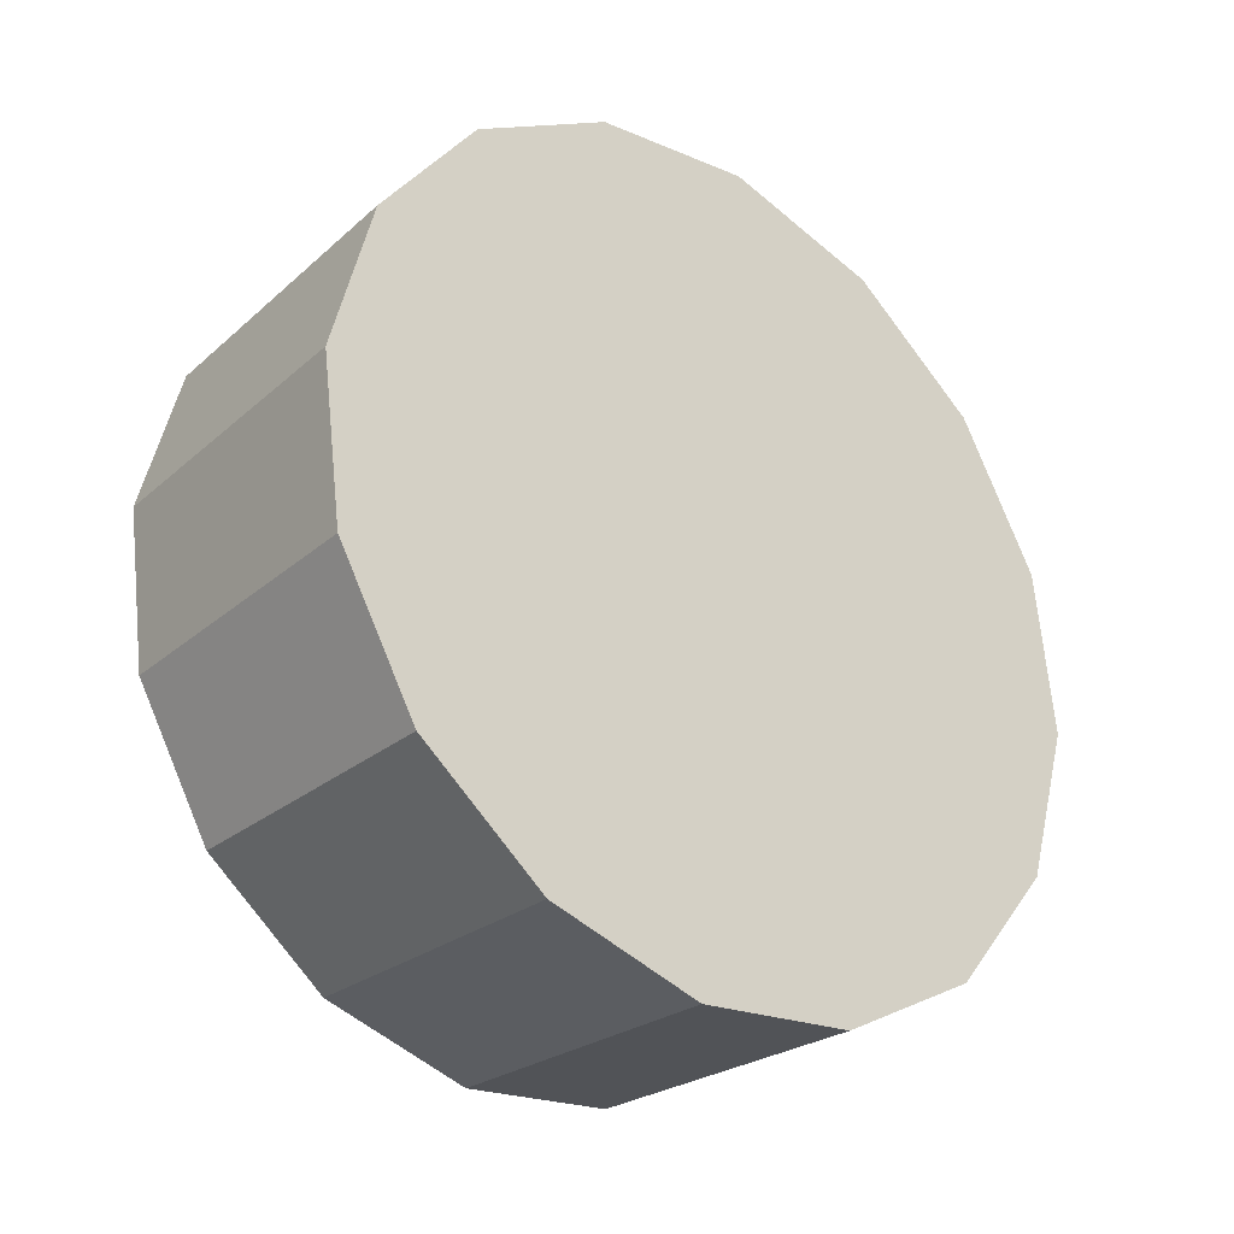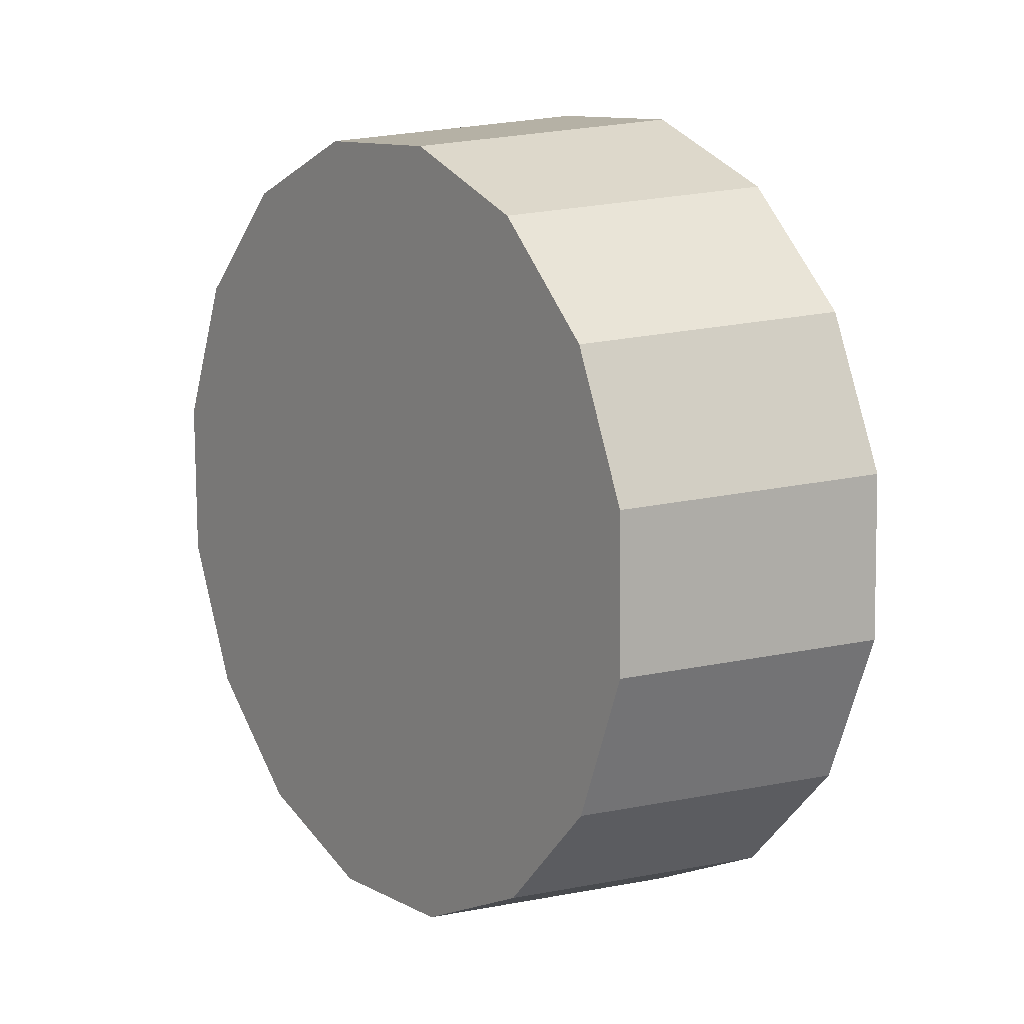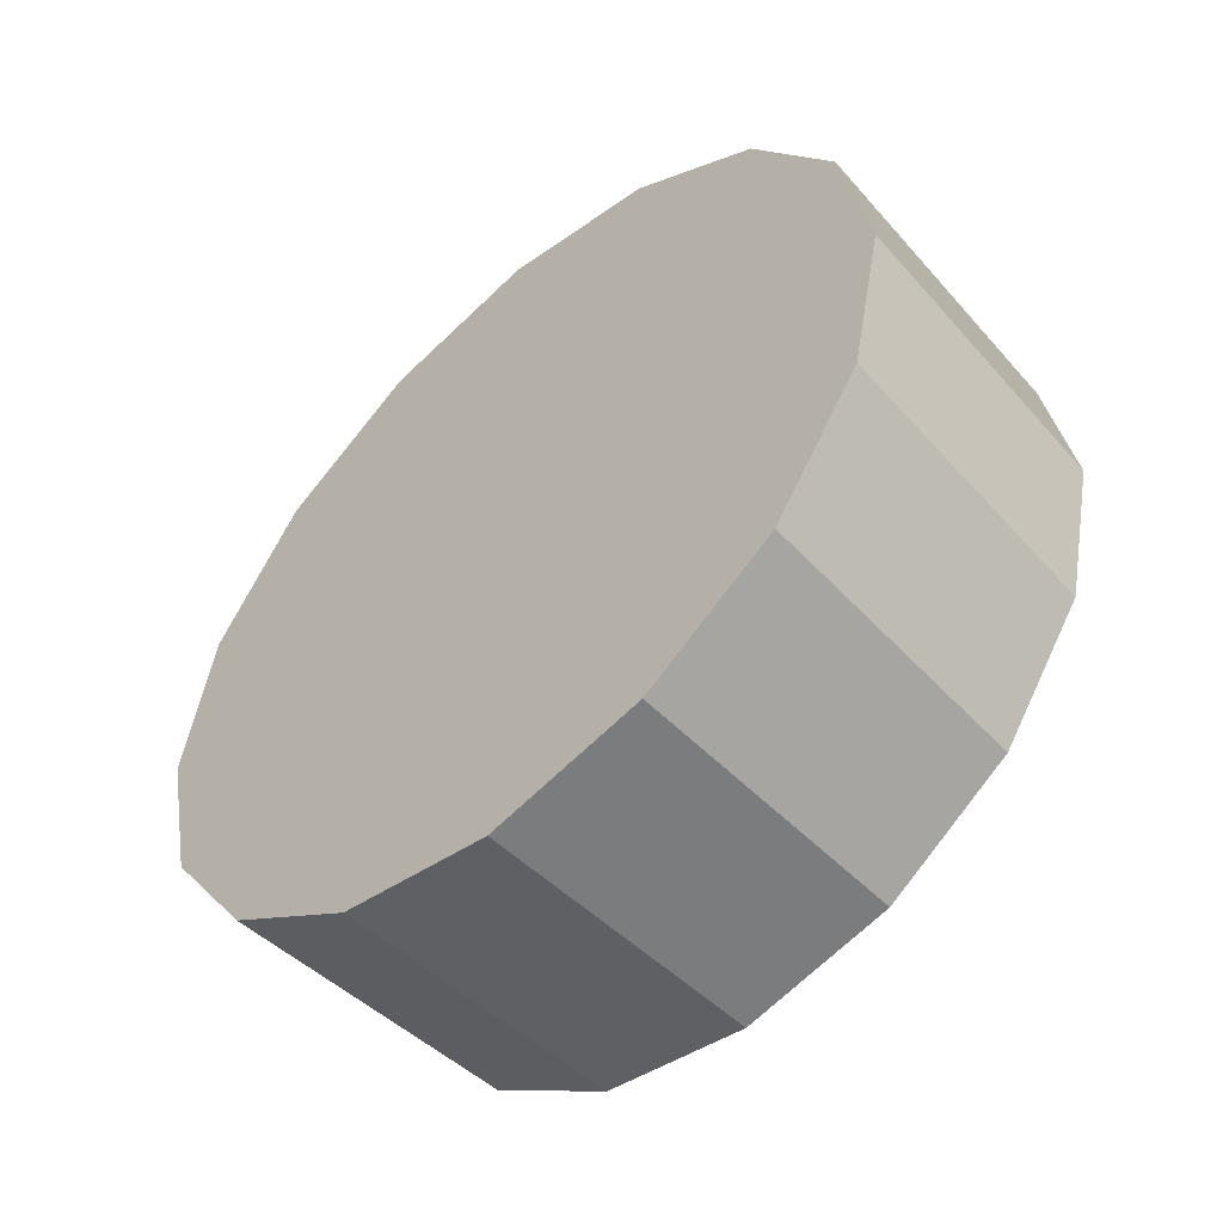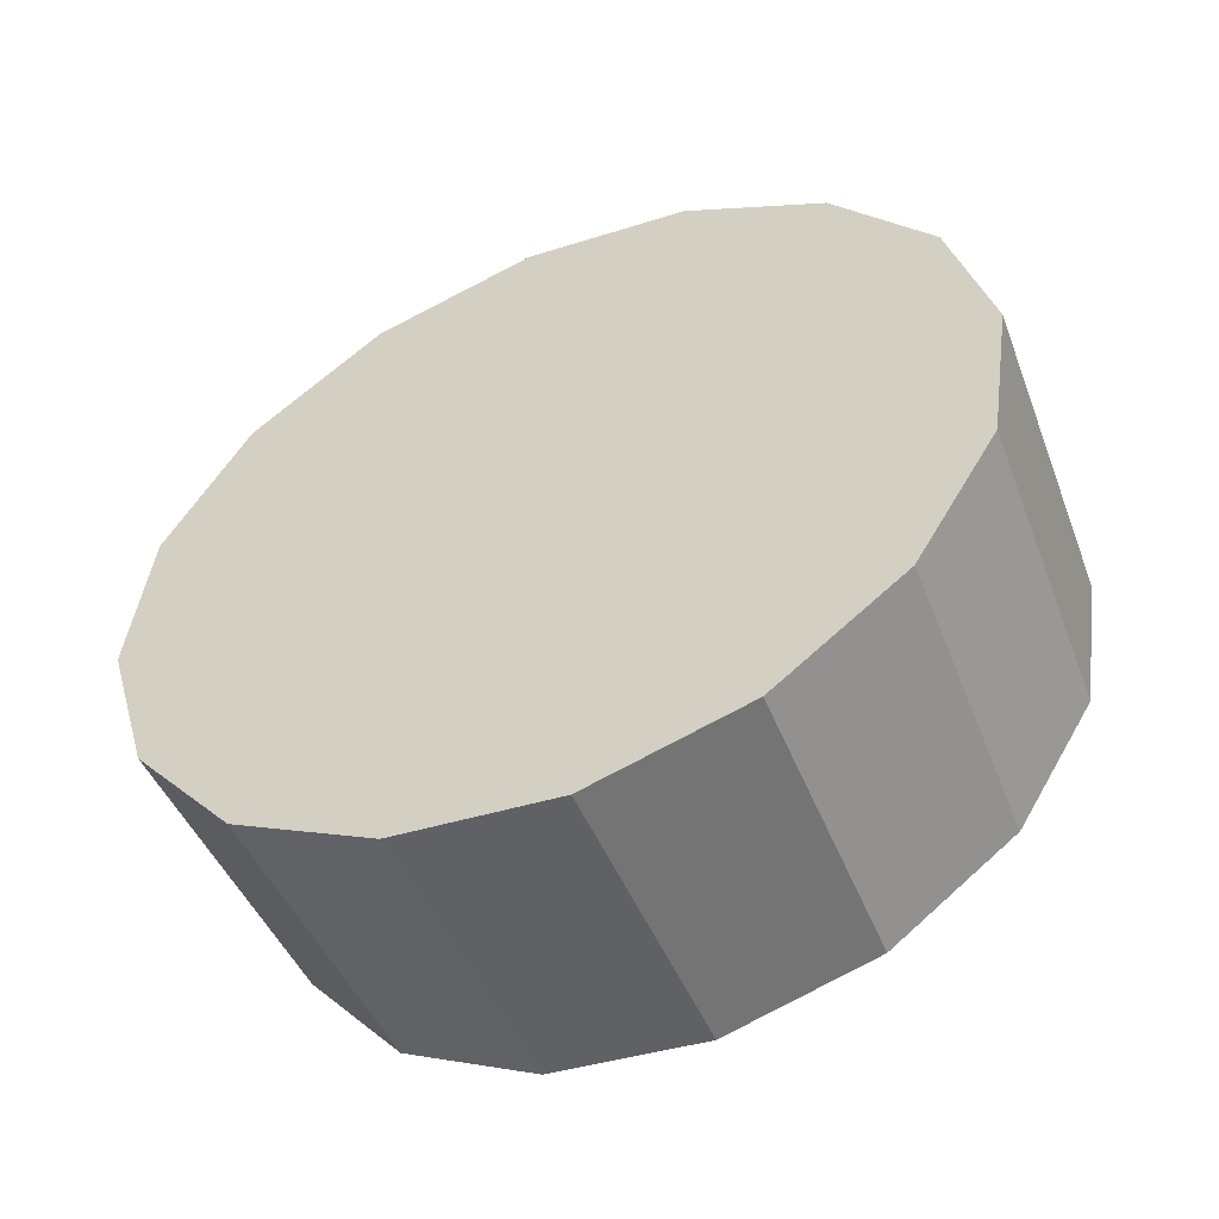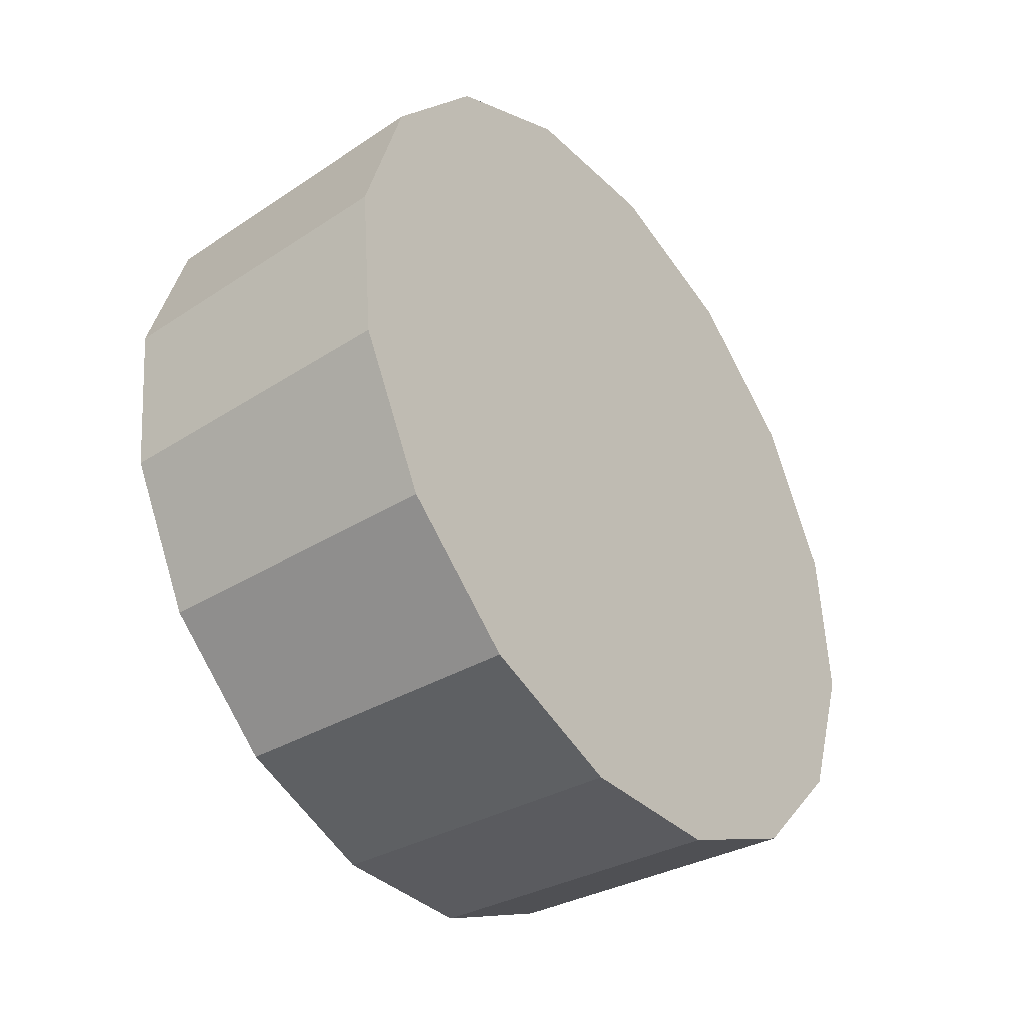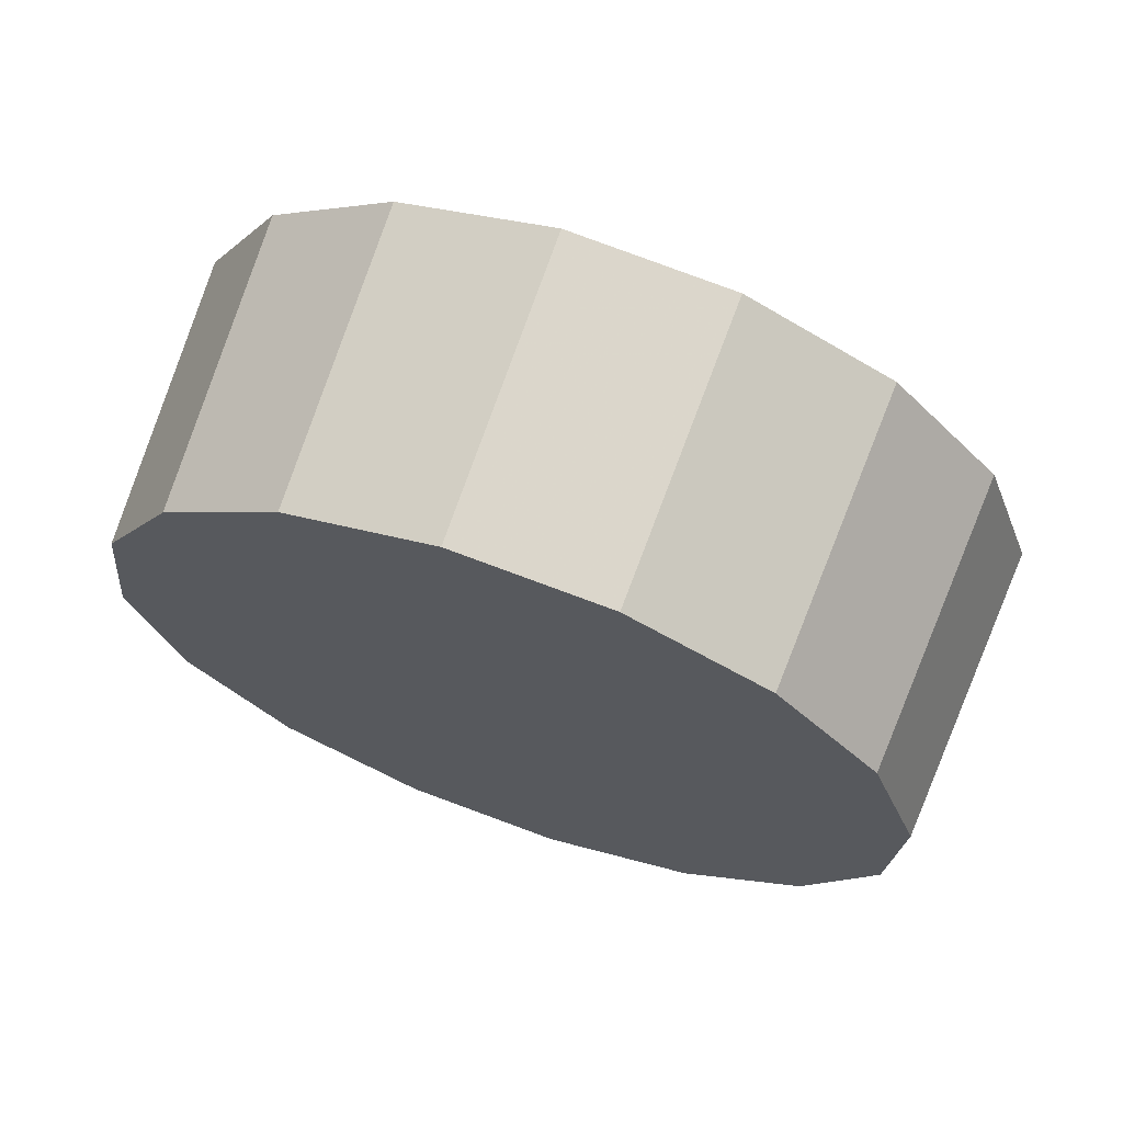
<metadata>
{"format":"obj","ext":"obj","renderer":"f3d","projection":"perspective","resolution":1024,"background":"white","views":[{"elev":23.6,"azim":170.0,"up":"+Z"},{"elev":-63.1,"azim":-143.9,"up":"+Y"},{"elev":71.2,"azim":-13.5,"up":"+Z"},{"elev":-12.0,"azim":-105.6,"up":"+Z"},{"elev":71.0,"azim":-147.5,"up":"+Y"},{"elev":-70.6,"azim":-160.0,"up":"+Z"}]}
</metadata>
<code>
v 4.047 2.431 -2.009
v 4.049 2.457 -2.031
v 4.039 2.476 -2.058
v 4.02 2.485 -2.085
v 3.994 2.484 -2.108
v 3.965 2.472 -2.123
v 3.939 2.451 -2.128
v 3.918 2.424 -2.123
v 3.906 2.396 -2.108
v 3.904 2.37 -2.085
v 3.914 2.351 -2.058
v 3.933 2.341 -2.031
v 3.959 2.343 -2.009
v 3.988 2.355 -1.993
v 4.014 2.376 -1.988
v 4.035 2.402 -1.993
v 3.977 2.413 -2.058
v 3.977 2.413 -2.058
v 3.977 2.413 -2.058
v 3.977 2.413 -2.058
v 3.977 2.413 -2.058
v 3.977 2.413 -2.058
v 3.977 2.413 -2.058
v 3.977 2.413 -2.058
v 3.977 2.413 -2.058
v 3.977 2.413 -2.058
v 3.977 2.413 -2.058
v 3.977 2.413 -2.058
v 3.977 2.413 -2.058
v 3.977 2.413 -2.058
v 3.977 2.413 -2.058
v 3.977 2.413 -2.058
v 4.013 2.469 -1.966
v 4.015 2.496 -1.99
v 4.005 2.516 -2.018
v 3.985 2.526 -2.046
v 3.958 2.524 -2.07
v 3.928 2.512 -2.086
v 3.9 2.49 -2.092
v 3.878 2.462 -2.086
v 3.865 2.432 -2.07
v 3.864 2.405 -2.046
v 3.874 2.385 -2.018
v 3.894 2.375 -1.99
v 3.921 2.377 -1.966
v 3.951 2.389 -1.951
v 3.979 2.411 -1.945
v 4.001 2.439 -1.951
v 3.939 2.45 -2.018
v 3.939 2.45 -2.018
v 3.939 2.45 -2.018
v 3.939 2.45 -2.018
v 3.939 2.45 -2.018
v 3.939 2.45 -2.018
v 3.939 2.45 -2.018
v 3.939 2.45 -2.018
v 3.939 2.45 -2.018
v 3.939 2.45 -2.018
v 3.939 2.45 -2.018
v 3.939 2.45 -2.018
v 3.939 2.45 -2.018
v 3.939 2.45 -2.018
v 3.939 2.45 -2.018
v 3.939 2.45 -2.018
f 33 34 49
f 49 34 50
f 34 35 50
f 50 35 51
f 35 36 51
f 51 36 52
f 36 37 52
f 52 37 53
f 37 38 53
f 53 38 54
f 38 39 54
f 54 39 55
f 39 40 55
f 55 40 56
f 40 41 56
f 56 41 57
f 41 42 57
f 57 42 58
f 42 43 58
f 58 43 59
f 43 44 59
f 59 44 60
f 44 45 60
f 60 45 61
f 45 46 61
f 61 46 62
f 46 47 62
f 62 47 63
f 47 48 63
f 63 48 64
f 48 33 64
f 64 33 49
f 2 1 17
f 2 17 18
f 3 2 18
f 3 18 19
f 4 3 19
f 4 19 20
f 5 4 20
f 5 20 21
f 6 5 21
f 6 21 22
f 7 6 22
f 7 22 23
f 8 7 23
f 8 23 24
f 9 8 24
f 9 24 25
f 10 9 25
f 10 25 26
f 11 10 26
f 11 26 27
f 12 11 27
f 12 27 28
f 13 12 28
f 13 28 29
f 14 13 29
f 14 29 30
f 15 14 30
f 15 30 31
f 16 15 31
f 16 31 32
f 1 16 32
f 1 32 17
f 49 50 17
f 17 50 18
f 50 51 18
f 18 51 19
f 51 52 19
f 19 52 20
f 52 53 20
f 20 53 21
f 53 54 21
f 21 54 22
f 54 55 22
f 22 55 23
f 55 56 23
f 23 56 24
f 56 57 24
f 24 57 25
f 57 58 25
f 25 58 26
f 58 59 26
f 26 59 27
f 59 60 27
f 27 60 28
f 60 61 28
f 28 61 29
f 61 62 29
f 29 62 30
f 62 63 30
f 30 63 31
f 63 64 31
f 31 64 32
f 64 49 32
f 32 49 17
f 1 2 33
f 33 2 34
f 2 3 34
f 34 3 35
f 3 4 35
f 35 4 36
f 4 5 36
f 36 5 37
f 5 6 37
f 37 6 38
f 6 7 38
f 38 7 39
f 7 8 39
f 39 8 40
f 8 9 40
f 40 9 41
f 9 10 41
f 41 10 42
f 10 11 42
f 42 11 43
f 11 12 43
f 43 12 44
f 12 13 44
f 44 13 45
f 13 14 45
f 45 14 46
f 14 15 46
f 46 15 47
f 15 16 47
f 47 16 48
f 16 1 48
f 48 1 33

</code>
